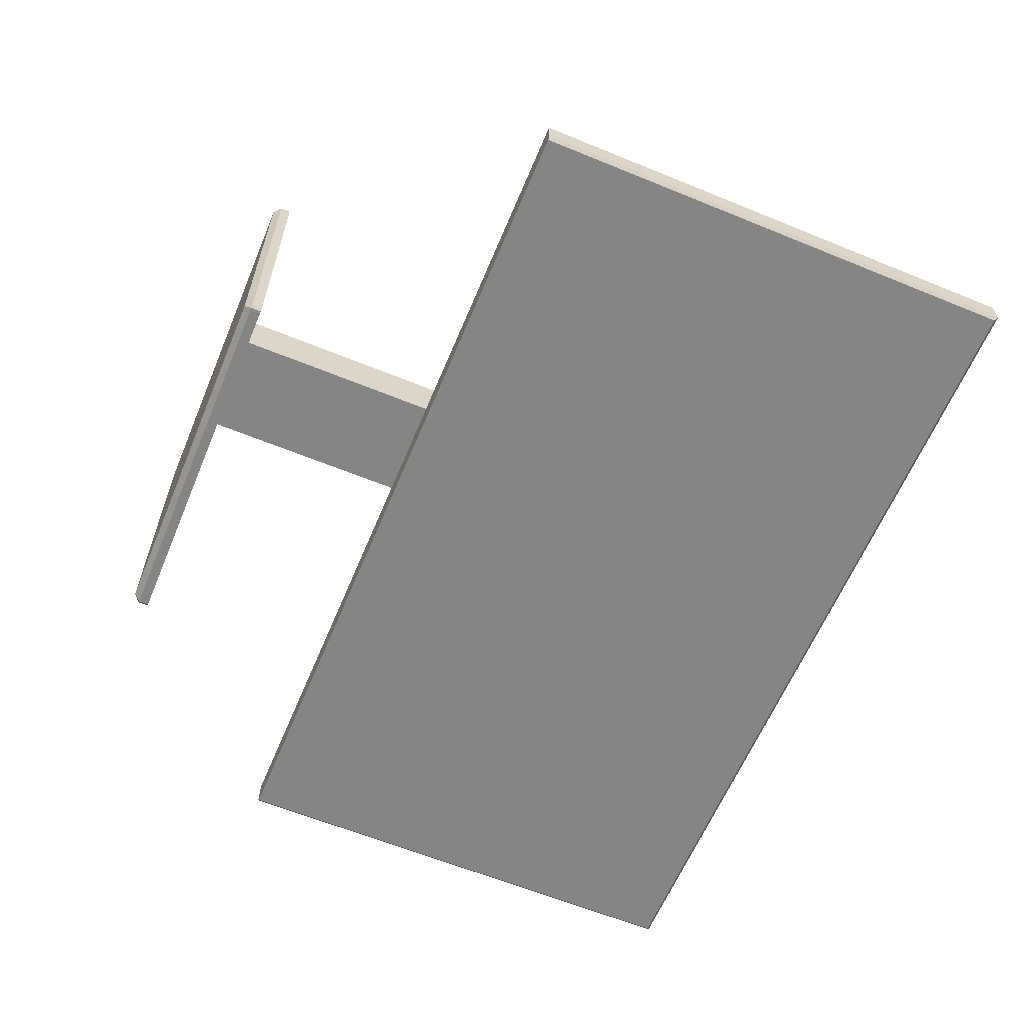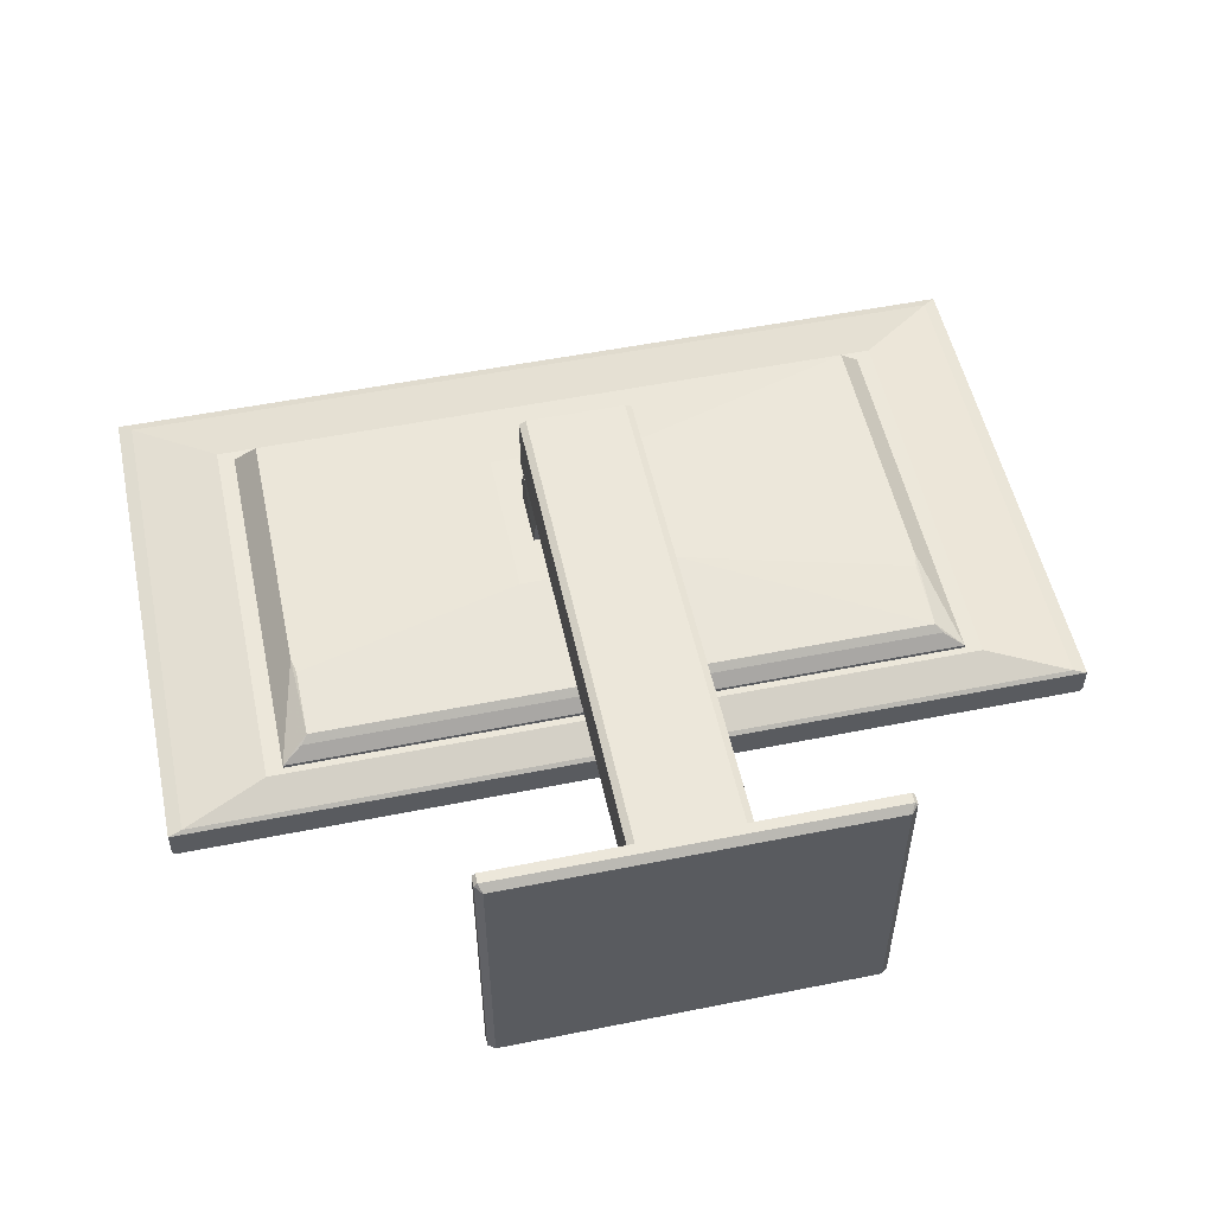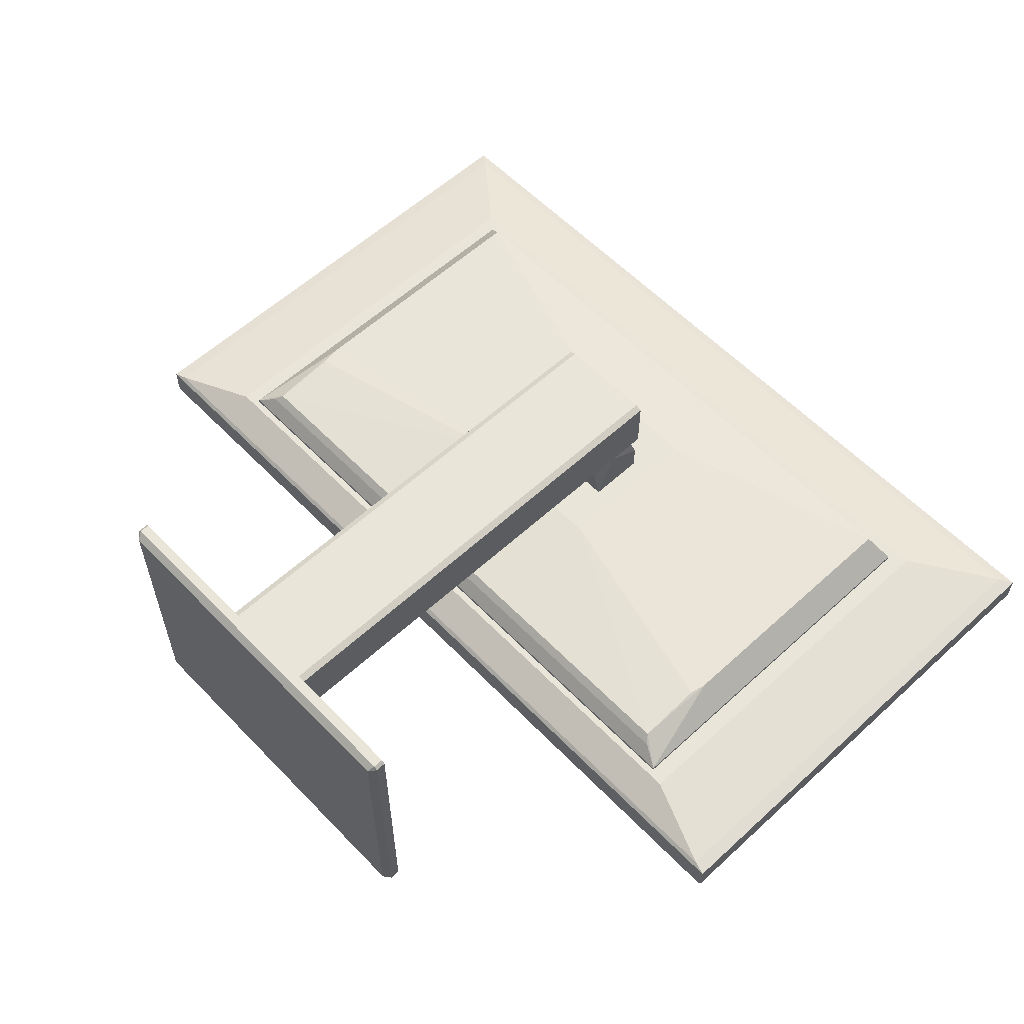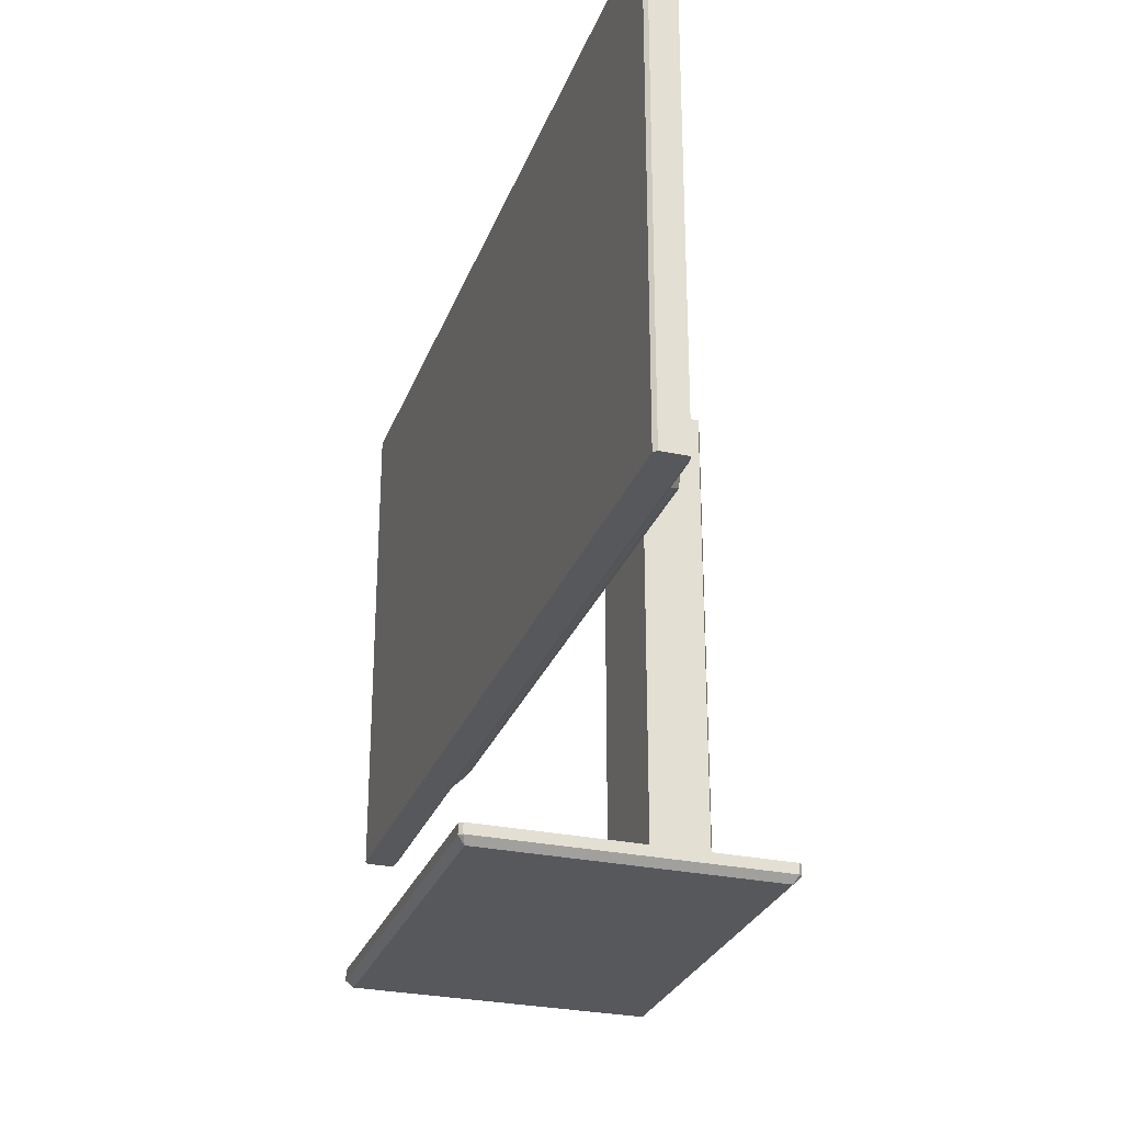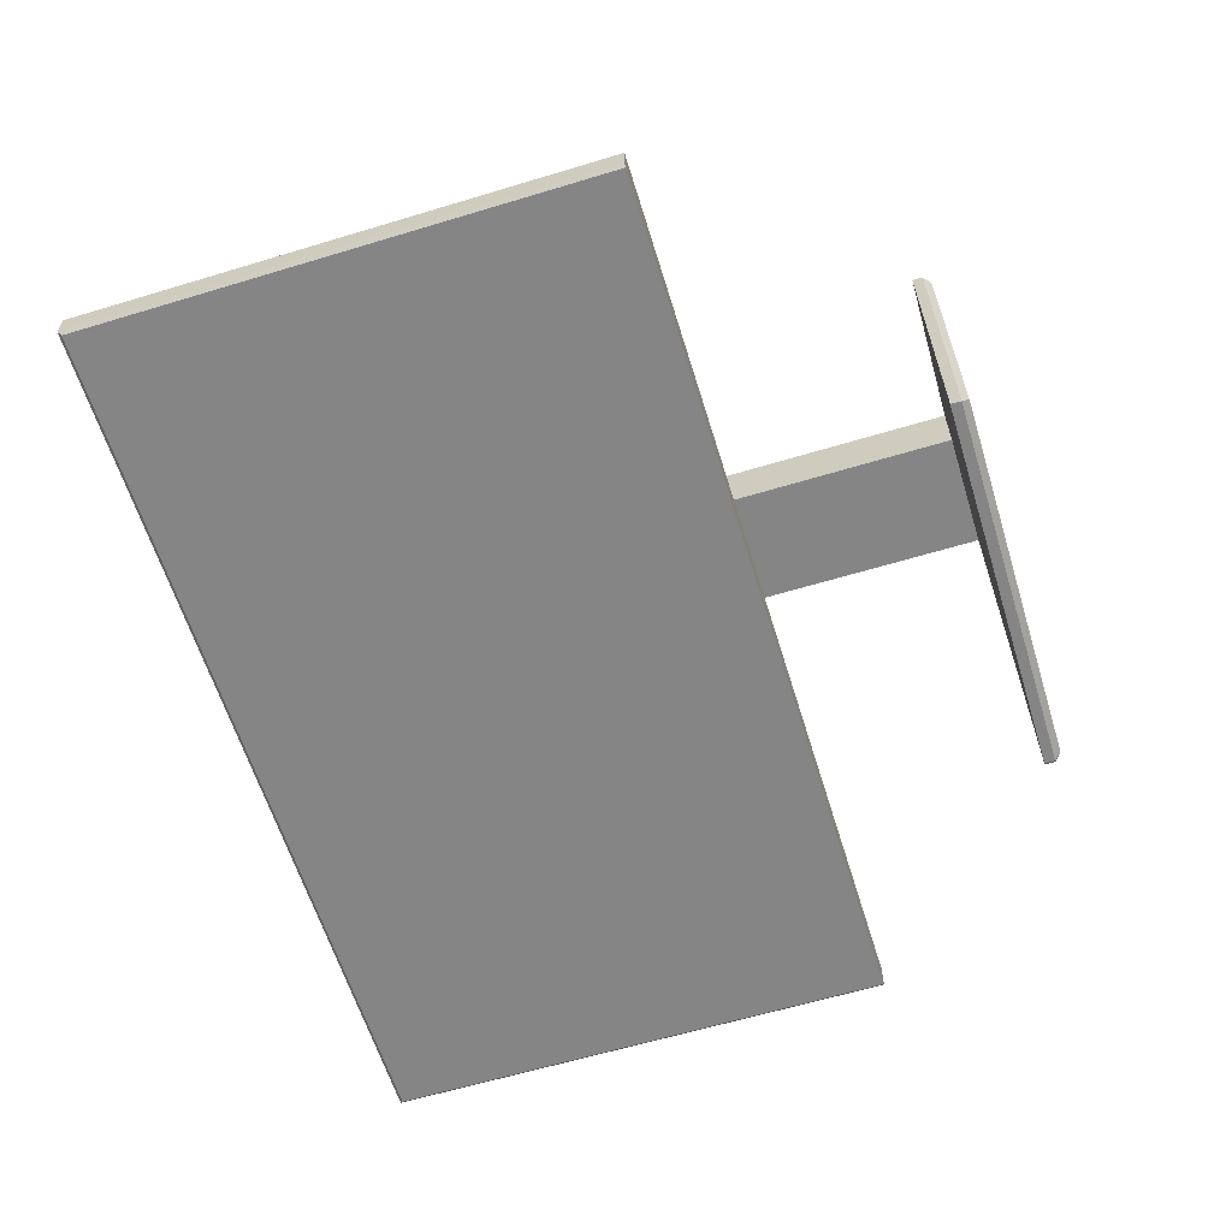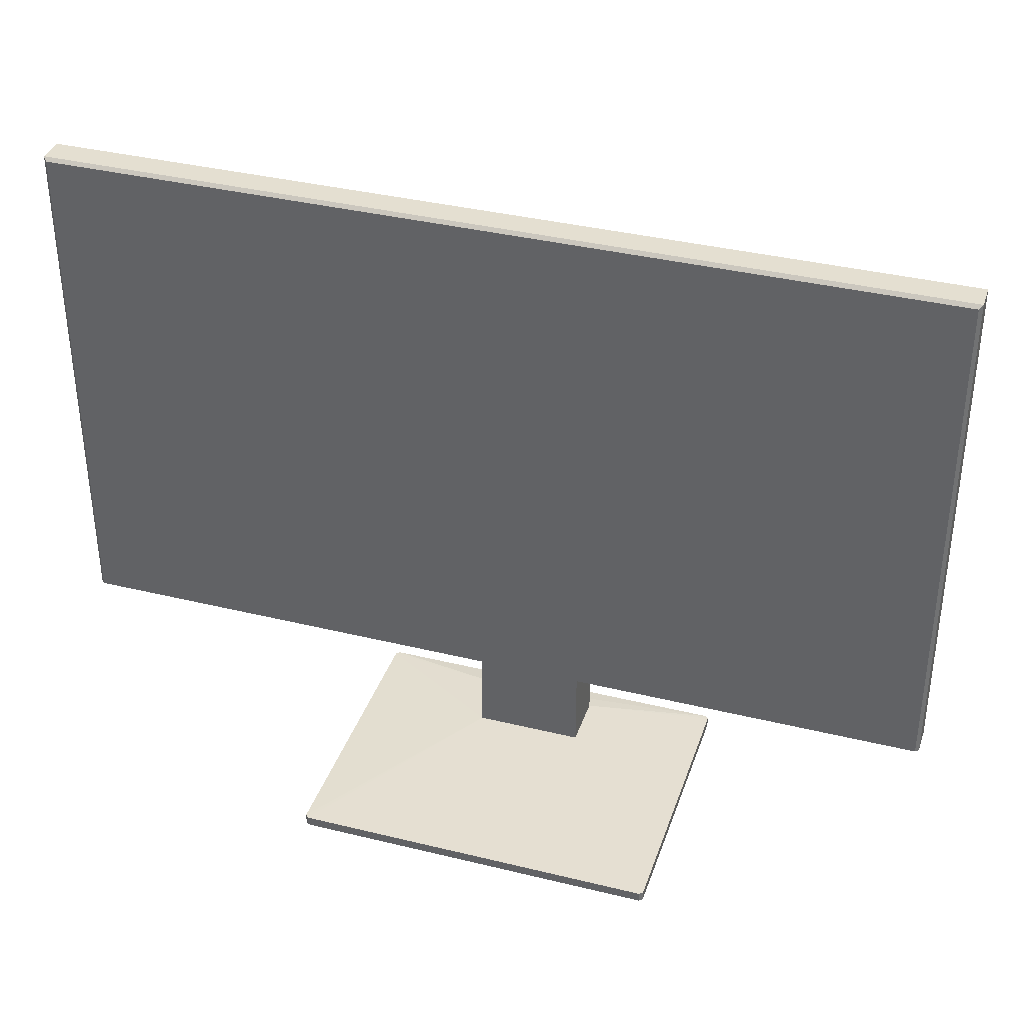
<metadata>
{"format":"obj","ext":"obj","renderer":"f3d","projection":"perspective","resolution":1024,"background":"white","views":[{"elev":-61.9,"azim":-112.6,"up":"+Y"},{"elev":53.0,"azim":167.9,"up":"+Y"},{"elev":58.3,"azim":-133.4,"up":"+Y"},{"elev":-28.2,"azim":72.0,"up":"+Z"},{"elev":-61.7,"azim":107.1,"up":"+Y"},{"elev":36.6,"azim":17.7,"up":"+Z"}]}
</metadata>
<code>
o convex_0
v -0.1387 -0.08731 -0.3333
v 0.1387 0.1301 -0.3259
v 0.1412 0.1276 -0.3259
v 0.1362 0.1251 -0.3383
v -0.1387 0.1301 -0.3333
v 0.1387 -0.08731 -0.3259
v -0.1412 0.1276 -0.3258
v 0.1362 -0.08231 -0.3383
v -0.1362 0.1251 -0.3383
v -0.1387 -0.08731 -0.3258
v 0.04123 0.1101 -0.3234
v -0.1362 -0.08231 -0.3383
v -0.04123 0.06765 -0.3234
v 0.1412 -0.0848 -0.3333
v -0.1412 -0.0848 -0.3333
v 0.1387 0.1301 -0.3333
v -0.03625 0.1127 -0.3234
v 0.04123 0.06765 -0.3234
v 0.1387 -0.08731 -0.3333
v -0.1387 0.1301 -0.3258
v -0.1412 0.1276 -0.3333
v 0.1412 0.1276 -0.3333
v -0.1412 -0.0848 -0.3258
v 0.1412 -0.0848 -0.3259
f 18 6 24
f 4 8 9
f 1 6 10
f 3 2 11
f 9 8 12
f 8 4 14
f 1 10 15
f 12 1 15
f 9 12 15
f 2 3 16
f 5 2 16
f 9 5 16
f 4 9 16
f 11 2 17
f 7 13 17
f 13 11 17
f 10 6 18
f 3 11 18
f 13 10 18
f 11 13 18
f 6 1 19
f 1 12 19
f 12 8 19
f 14 6 19
f 8 14 19
f 2 5 20
f 5 7 20
f 17 2 20
f 7 17 20
f 7 5 21
f 5 9 21
f 15 7 21
f 9 15 21
f 3 14 22
f 14 4 22
f 16 3 22
f 4 16 22
f 10 13 23
f 13 7 23
f 7 15 23
f 15 10 23
f 14 3 24
f 6 14 24
f 3 18 24
o convex_1
v -0.04125 0.1102 -0.3234
v 0.04125 0.1102 0.04415
v 0.03623 0.1127 0.04415
v -0.04125 0.06767 0.04415
v 0.04125 0.06767 -0.3234
v 0.04125 0.1102 -0.3234
v 0.04125 0.06767 0.04415
v -0.04125 0.06767 -0.3234
v -0.04125 0.1102 0.04415
v -0.03623 0.1127 -0.3234
v -0.03623 0.1127 0.04415
v 0.03623 0.1127 -0.3234
f 34 27 36
f 26 27 28
f 26 29 30
f 27 26 30
f 29 25 30
f 26 28 31
f 28 29 31
f 29 26 31
f 28 25 32
f 25 29 32
f 29 28 32
f 28 27 33
f 25 28 33
f 30 25 34
f 25 33 34
f 34 33 35
f 33 27 35
f 27 34 35
f 27 30 36
f 30 34 36
o convex_2
v 0.2962 -0.002332 -0.1583
v -0.3312 -0.02983 -0.1709
v -0.3312 -0.009831 -0.1709
v -0.3312 -0.009831 0.2117
v 0.3287 -0.03233 0.2091
v 0.2587 0.005171 0.1541
v 0.3287 -0.03233 -0.1709
v -0.3287 -0.03233 0.2091
v -0.2587 0.005171 -0.1458
v -0.2587 0.005171 0.1541
v 0.3312 -0.009831 0.2117
v 0.2587 0.005171 -0.1458
v -0.3287 -0.03233 -0.1709
v 0.3312 -0.009831 -0.1709
v 0.3312 -0.02983 0.2117
v -0.3212 -0.007331 0.2041
v -0.3312 -0.02983 0.2117
v -0.3212 -0.007331 -0.1683
v 0.3212 -0.007331 0.2041
v 0.3212 -0.007331 -0.1683
v 0.3312 -0.02983 -0.1709
f 50 51 57
f 39 38 40
f 38 39 43
f 43 41 44
f 42 45 46
f 42 37 48
f 45 42 48
f 38 43 49
f 43 44 49
f 44 38 49
f 43 39 50
f 41 43 51
f 44 41 51
f 47 40 51
f 50 47 51
f 39 40 52
f 42 46 52
f 46 45 52
f 40 47 52
f 40 38 53
f 38 44 53
f 44 51 53
f 51 40 53
f 45 48 54
f 50 39 54
f 39 52 54
f 52 45 54
f 37 42 55
f 47 50 55
f 42 52 55
f 52 47 55
f 48 37 56
f 54 48 56
f 50 54 56
f 37 55 56
f 55 50 56
f 43 50 57
f 51 43 57
o convex_3
v 0.05872 0.03267 0.07912
v -0.2462 0.005174 -0.1409
v -0.05621 0.005171 -0.1183
v -0.2462 0.005174 0.1442
v 0.2462 0.005174 0.1442
v 0.2262 0.02267 -0.1283
v -0.2262 0.02767 -0.07833
v -0.2287 0.02767 0.1341
v 0.2462 0.005174 -0.1409
v 0.2287 0.02767 0.1341
v 0.05872 0.03267 -0.0383
v -0.2262 0.02267 -0.1283
v 0.2287 0.02767 -0.06583
v -0.05872 0.03267 -0.0383
v -0.05872 0.03267 0.07912
v -0.2462 0.007674 -0.1409
v 0.2462 0.007674 0.1442
v 0.2462 0.007674 -0.1409
v -0.2462 0.007674 0.1442
v -0.2287 0.02767 -0.06583
v 0.2312 0.01767 -0.1333
v 0.2262 0.02767 -0.07833
v -0.2312 0.01767 -0.1333
f 78 73 80
f 59 60 61
f 61 60 62
f 60 59 66
f 62 60 66
f 58 65 67
f 58 67 68
f 68 63 69
f 68 67 70
f 58 68 71
f 69 64 71
f 68 69 71
f 65 58 72
f 58 71 72
f 71 65 72
f 59 61 73
f 66 59 73
f 61 62 74
f 62 66 74
f 67 65 74
f 70 67 74
f 70 74 75
f 63 70 75
f 66 73 75
f 74 66 75
f 73 61 76
f 65 73 76
f 61 74 76
f 74 65 76
f 64 69 77
f 65 71 77
f 71 64 77
f 73 65 77
f 69 73 77
f 69 63 78
f 63 75 78
f 75 73 78
f 63 68 79
f 70 63 79
f 68 70 79
f 73 69 80
f 69 78 80
o convex_4
v 0.04125 0.06517 0.03165
v -0.03875 0.06017 -0.00585
v -0.04125 0.03267 -0.000847
v -0.04125 0.05267 0.04165
v 0.04125 0.03267 -0.000847
v 0.04125 0.03267 0.04165
v 0.03875 0.06767 -0.00585
v -0.03875 0.06767 0.03664
v -0.04125 0.03267 0.04165
v 0.03875 0.06767 0.03664
v -0.03875 0.06767 -0.00585
v 0.04125 0.05267 0.04165
v -0.04125 0.06767 0.01415
f 88 91 93
f 83 82 85
f 83 85 86
f 85 81 86
f 81 85 87
f 85 82 87
f 84 83 89
f 83 86 89
f 86 84 89
f 81 87 90
f 88 84 90
f 87 88 90
f 82 83 91
f 87 82 91
f 88 87 91
f 84 86 92
f 86 81 92
f 90 84 92
f 81 90 92
f 83 84 93
f 84 88 93
f 91 83 93

</code>
